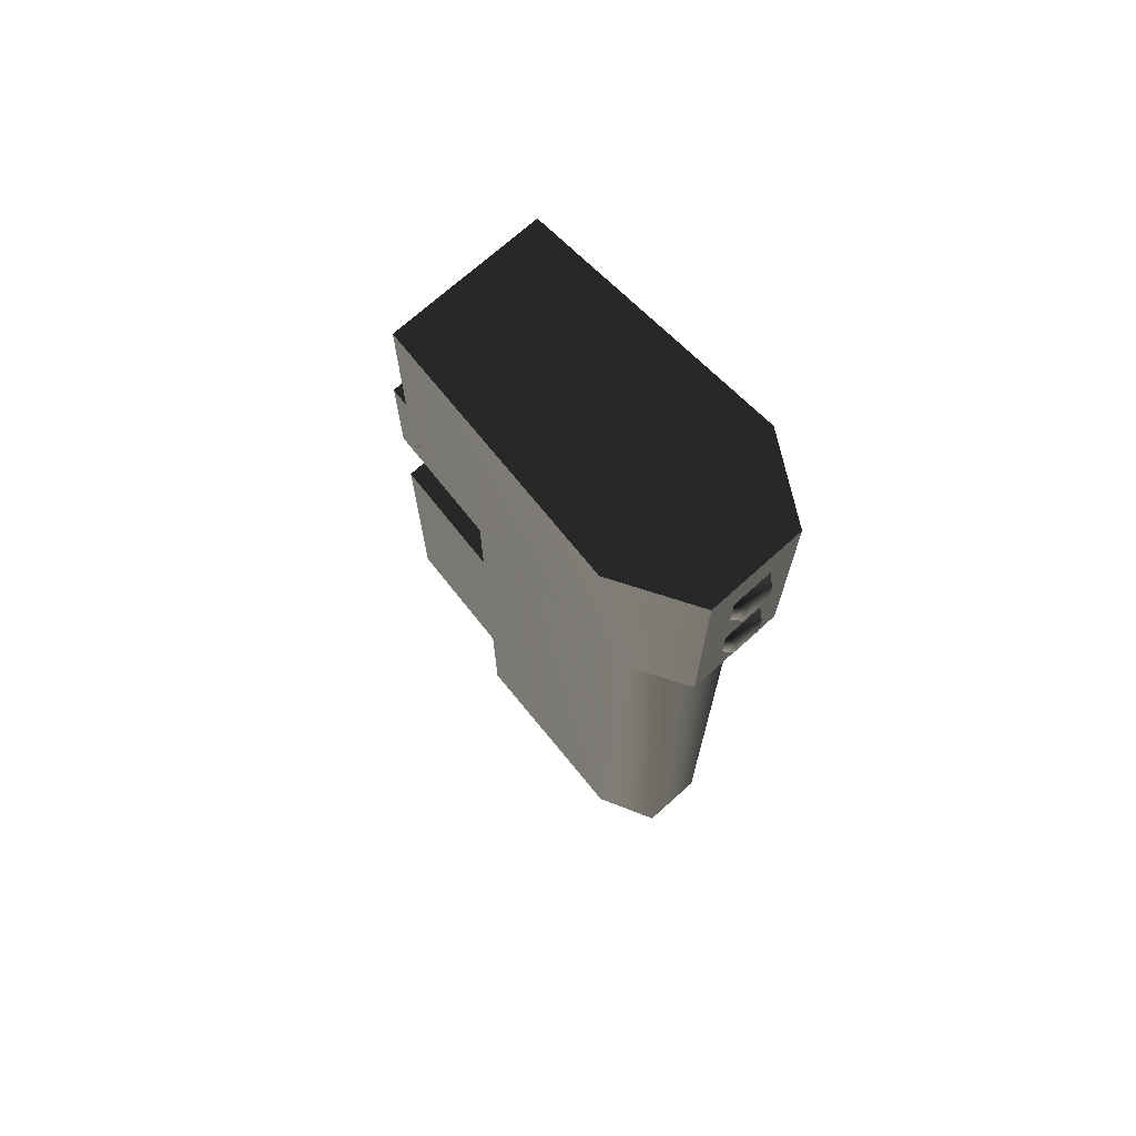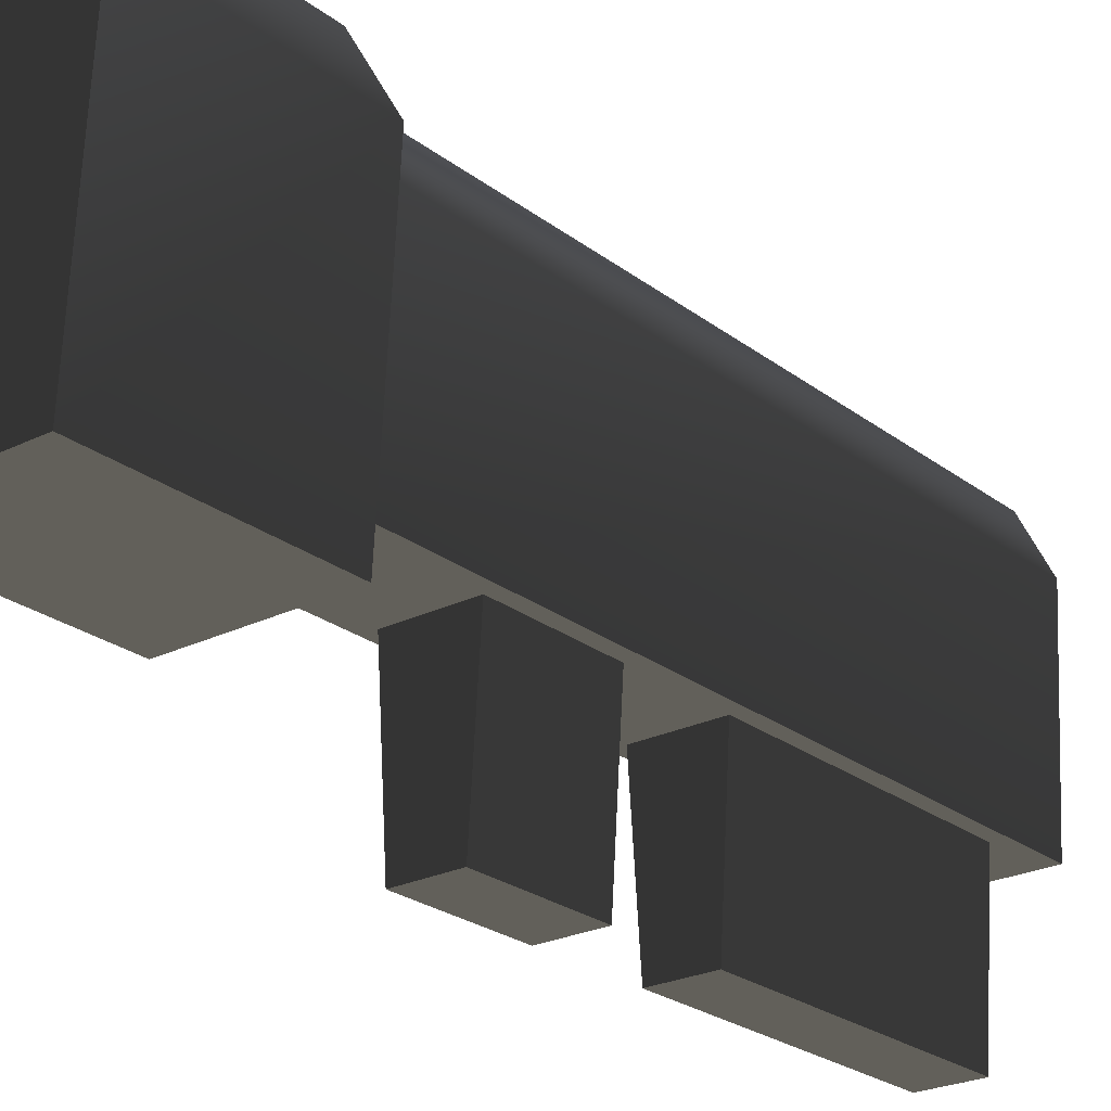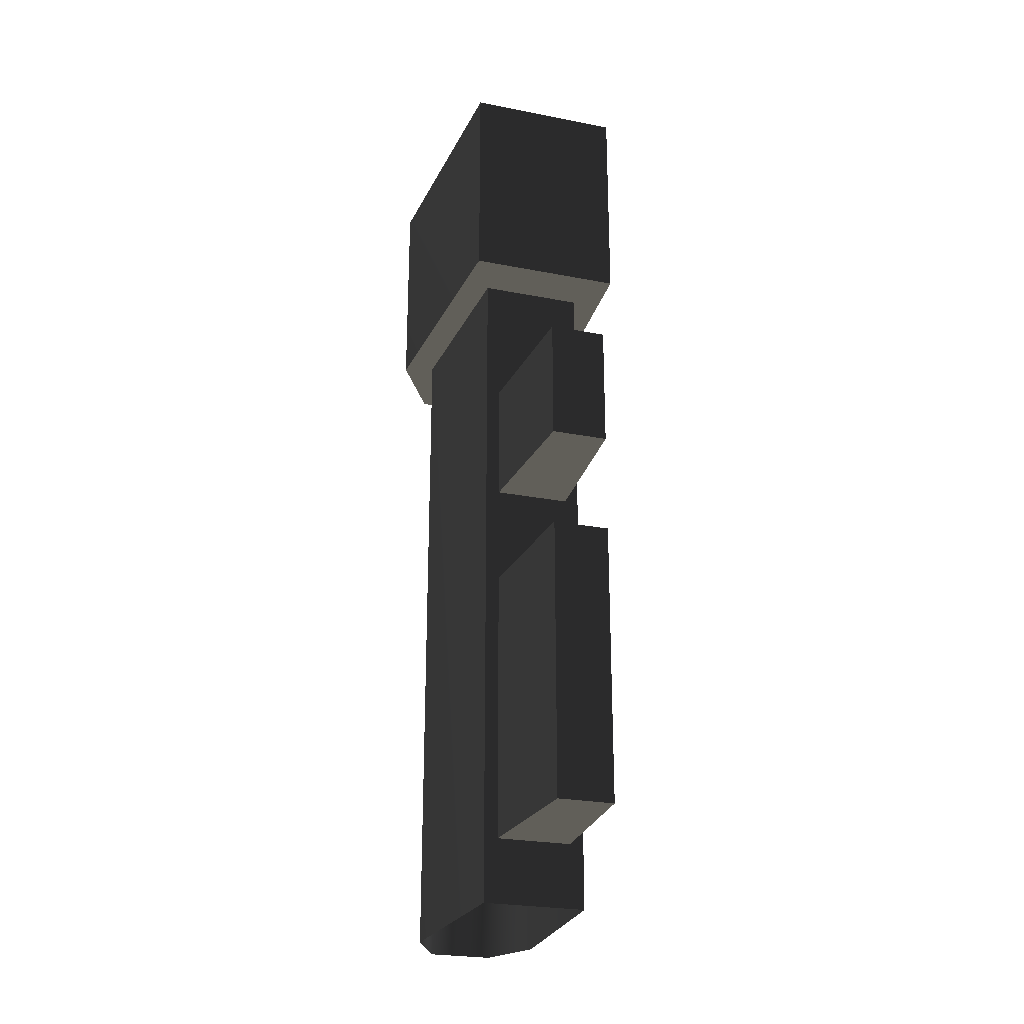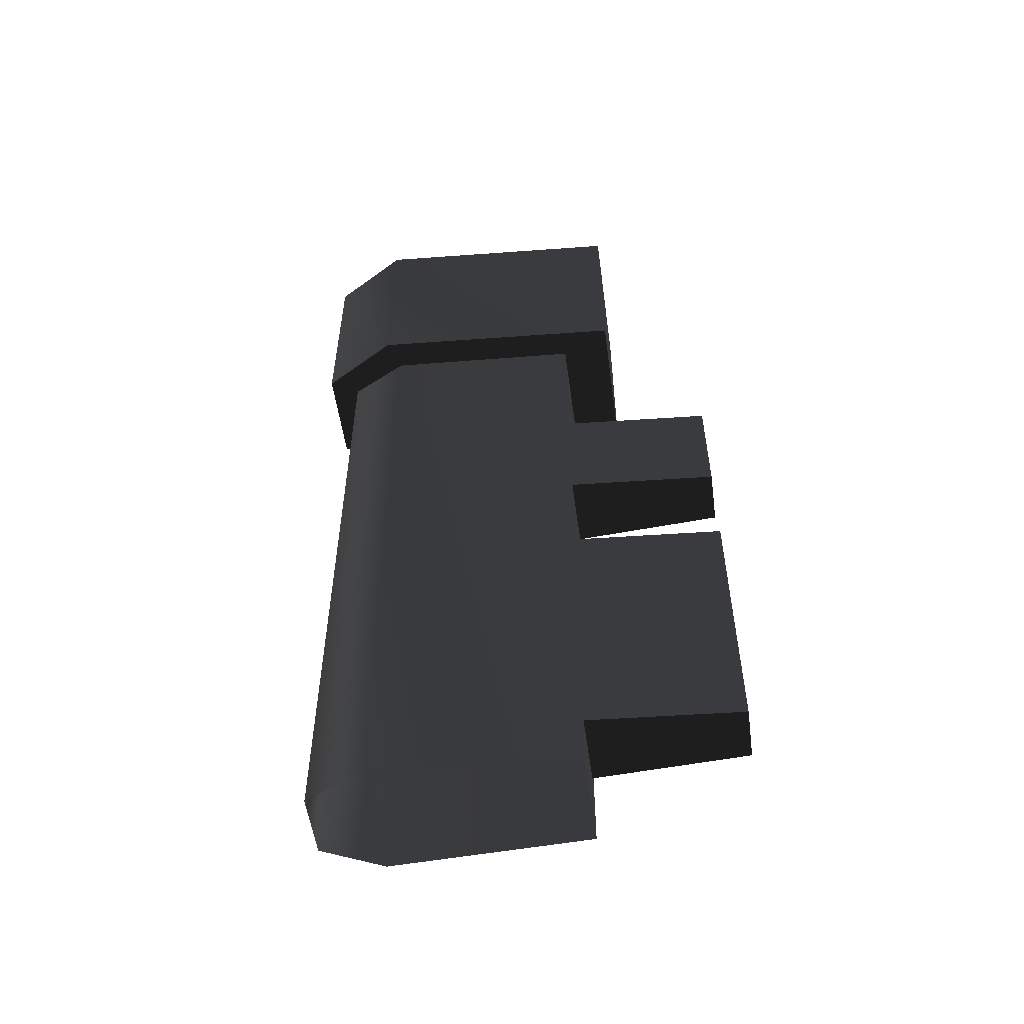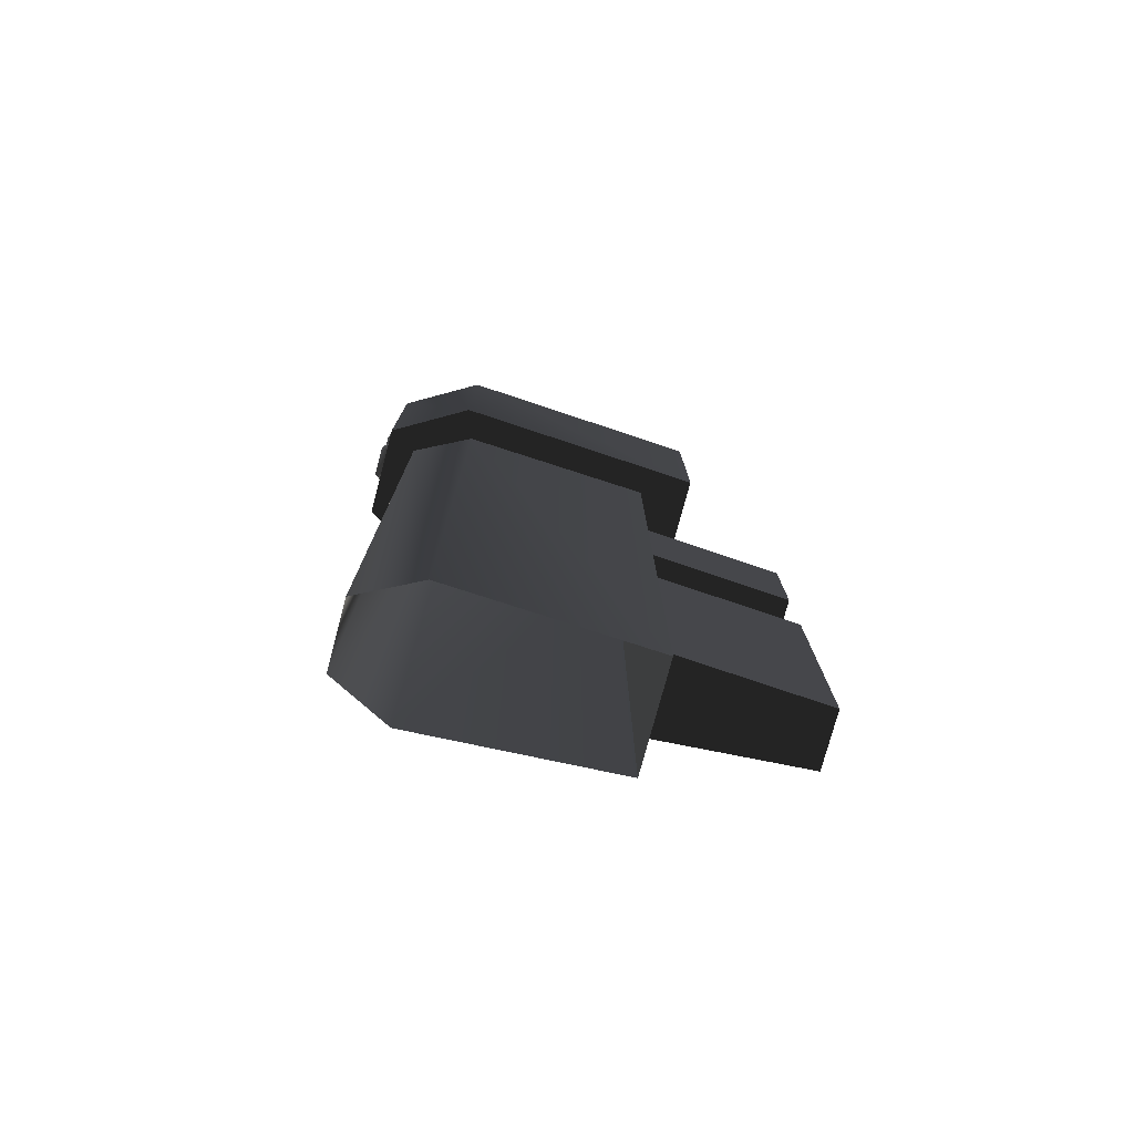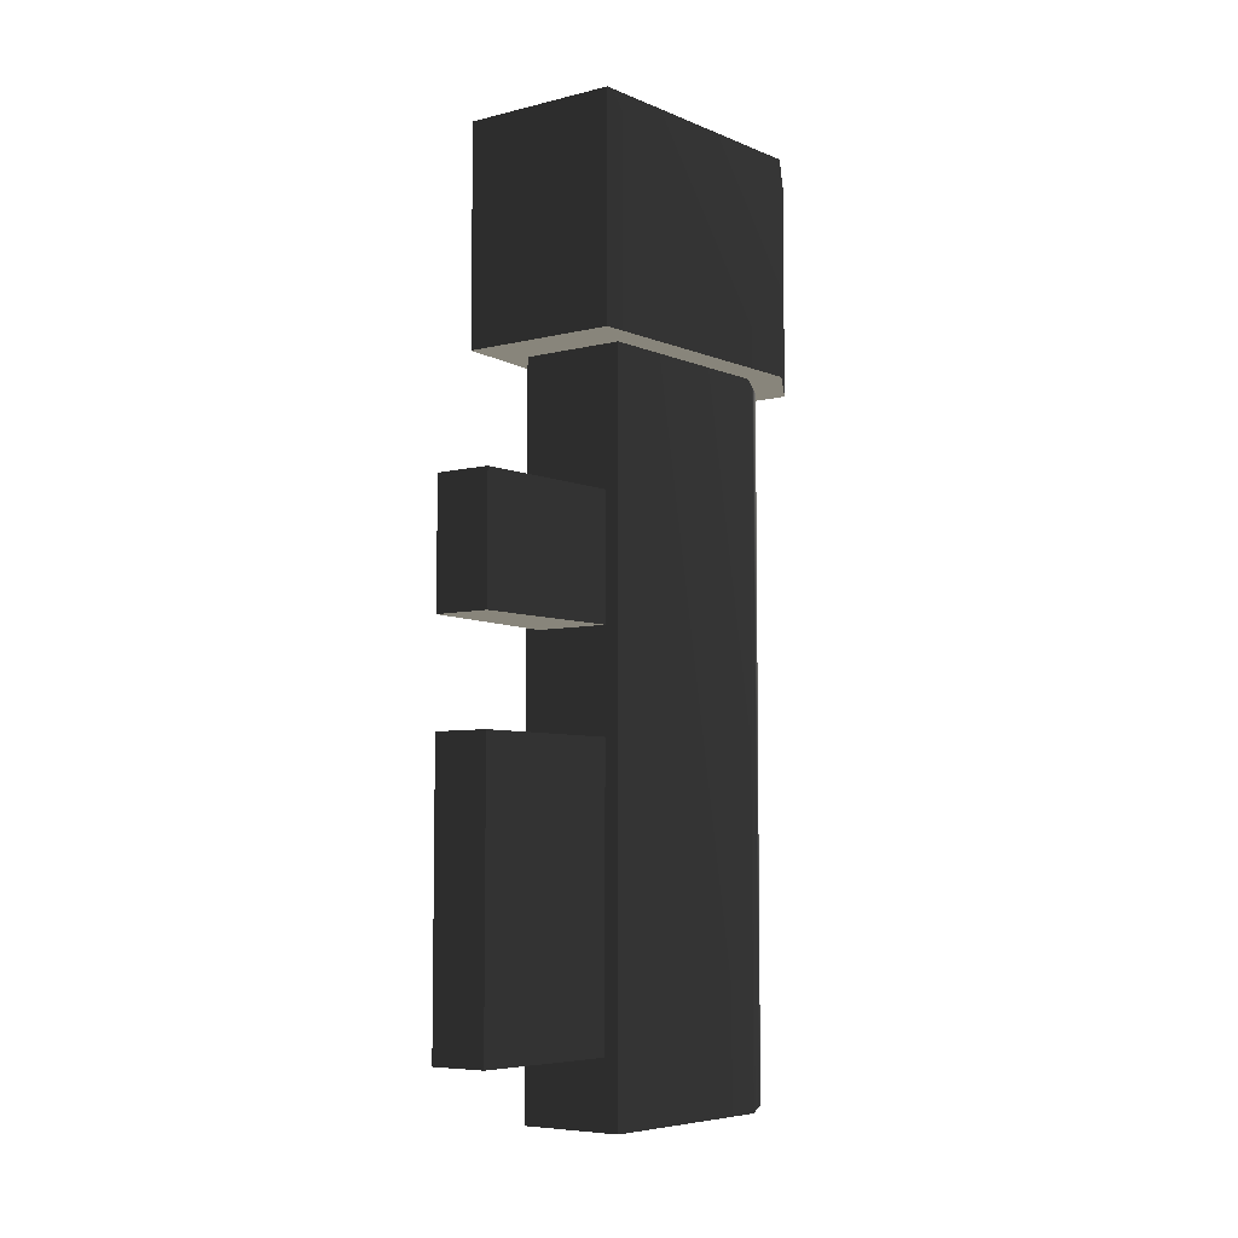
<metadata>
{"format":"obj","ext":"obj","renderer":"f3d","projection":"perspective","resolution":1024,"background":"white","views":[{"elev":70.9,"azim":137.9,"up":"+Z"},{"elev":-24.6,"azim":39.0,"up":"+Y"},{"elev":-25.0,"azim":-17.7,"up":"+Z"},{"elev":-53.9,"azim":-82.2,"up":"+Z"},{"elev":-77.3,"azim":-105.0,"up":"+Z"},{"elev":-6.3,"azim":36.3,"up":"+Z"}]}
</metadata>
<code>
v  -0.02279 0.01289 -0.182
v  -0.02279 0.01289 0.07835
v  -0.01182 0.03462 0.07835
v  -0.01182 0.03462 -0.182
v  -0.01903 -0.06023 -0.182
v  -0.01903 -0.06023 0.07835
v  0.02279 0.01289 0.07835
v  0.02279 0.01289 -0.182
v  0.01182 0.03462 -0.182
v  0.01182 0.03462 0.07835
v  0.01903 -0.06023 0.07835
v  0.01903 -0.06023 -0.182
v  -0.01025 -0.1161 -0.1583
v  -0.01025 -0.1161 -0.05605
v  -0.01385 -0.06023 -0.05605
v  -0.01385 -0.06023 -0.1583
v  0.01025 -0.1161 -0.05605
v  0.01025 -0.1161 -0.1583
v  0.01385 -0.06023 -0.1583
v  0.01385 -0.06023 -0.05605
v  -0.01385 -0.06023 0.02526
v  -0.01385 -0.06023 -0.01949
v  -0.01025 -0.1161 -0.01949
v  -0.01025 -0.1161 0.02526
v  0.01385 -0.06023 -0.01949
v  0.01385 -0.06023 0.02526
v  0.01025 -0.1161 0.02526
v  0.01025 -0.1161 -0.01949
v  -0.03403 0.01689 0.07402
v  -0.03403 0.01689 0.1533
v  -0.01765 0.04535 0.1533
v  -0.01765 0.04535 0.07402
v  -0.02841 -0.0789 0.07402
v  -0.02841 -0.0789 0.1533
v  0.03403 0.01689 0.1533
v  0.03403 0.01689 0.07402
v  0.01765 0.04535 0.07402
v  0.01765 0.04535 0.1533
v  0.02841 -0.0789 0.1533
v  0.02841 -0.0789 0.07402
v  -0.007293 0.04543 0.1371
v  -0.005304 0.04847 0.1351
v  -0.005304 0.04847 0.1248
v  -0.007293 0.04543 0.1229
v  0.005304 0.04847 0.1351
v  0.005304 0.04847 0.1248
v  0.007293 0.04543 0.1371
v  0.007293 0.04543 0.1229
v  -0.007293 0.04543 0.1047
v  -0.005304 0.04847 0.1027
v  -0.005304 0.04847 0.09239
v  -0.007293 0.04543 0.09045
v  0.005304 0.04847 0.1027
v  0.005304 0.04847 0.09239
v  0.007293 0.04543 0.1047
v  0.007293 0.04543 0.09045
g frm-beam_generator
f 1 2 3
f 1 3 4
f 2 1 5
f 2 5 6
f 7 8 9
f 7 9 10
f 8 7 11
f 8 11 12
f 4 3 10
f 4 10 9
f 12 11 6
f 12 6 5
g frm-beam_generator
f 2 7 10
f 2 10 3
f 7 2 6
f 7 6 11
g frm-l_iface
f 13 14 15
f 13 15 16
f 17 18 19
f 17 19 20
g frm-l_iface
f 14 17 20
f 14 20 15
f 18 13 16
f 18 16 19
g frm-l_iface
f 18 17 14
f 18 14 13
g frm-r_iface
f 21 22 23
f 21 23 24
f 25 26 27
f 25 27 28
g frm-r_iface
f 22 25 28
f 22 28 23
f 26 21 24
f 26 24 27
g frm-r_iface
f 24 23 28
f 24 28 27
g frm-control_box
f 29 30 31
f 29 31 32
f 30 29 33
f 30 33 34
f 35 36 37
f 35 37 38
f 36 35 39
f 36 39 40
g frm-control_box
f 30 35 38
f 30 38 31
f 35 30 34
f 35 34 39
f 36 29 32
f 36 32 37
f 29 36 40
f 29 40 33
f 40 39 34
f 40 34 33
g frm-control_box
f 32 31 38
f 32 38 37
g frm-r_emitter
f 41 42 43
f 41 43 44
f 42 45 46
f 42 46 43
f 45 47 48
f 45 48 46
f 44 43 46
f 44 46 48
f 47 45 42
f 47 42 41
g frm-l_emitter
f 49 50 51
f 49 51 52
f 50 53 54
f 50 54 51
f 53 55 56
f 53 56 54
f 52 51 54
f 52 54 56
f 55 53 50
f 55 50 49

</code>
